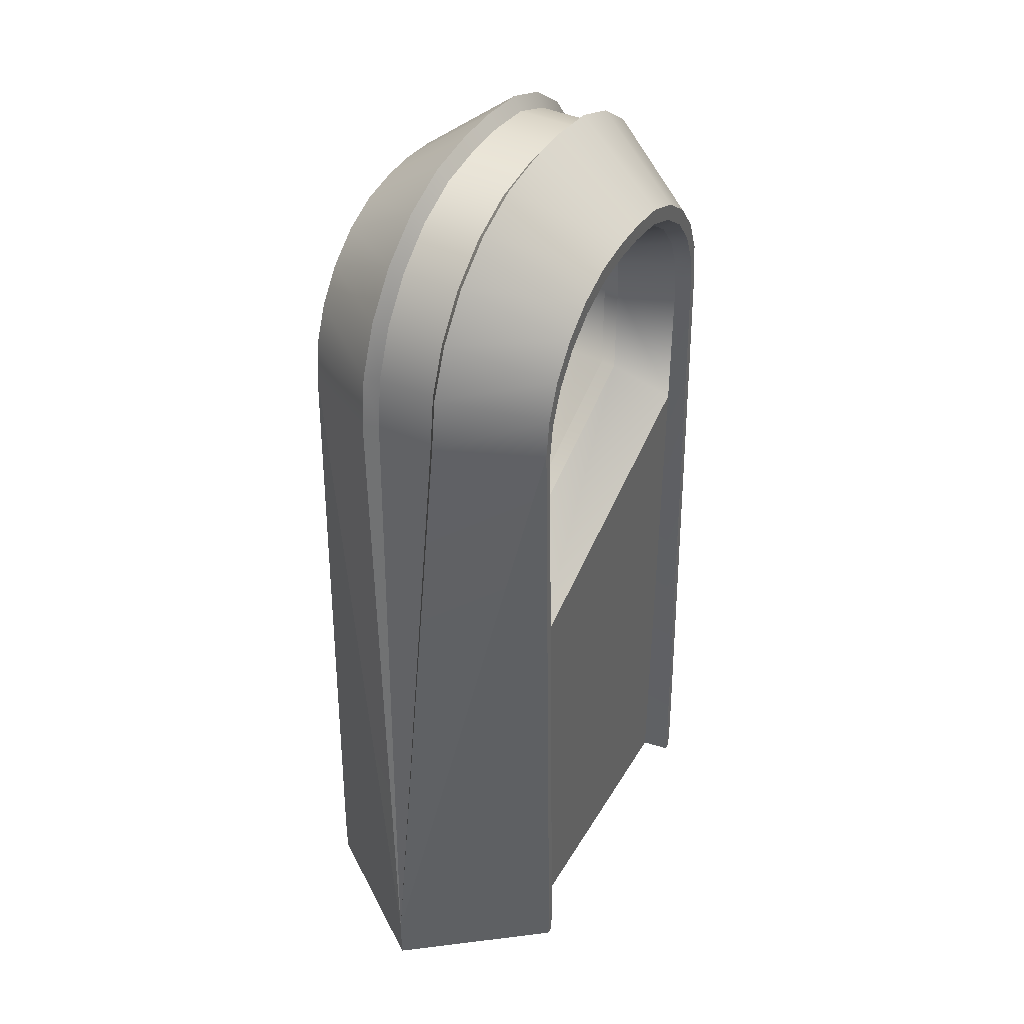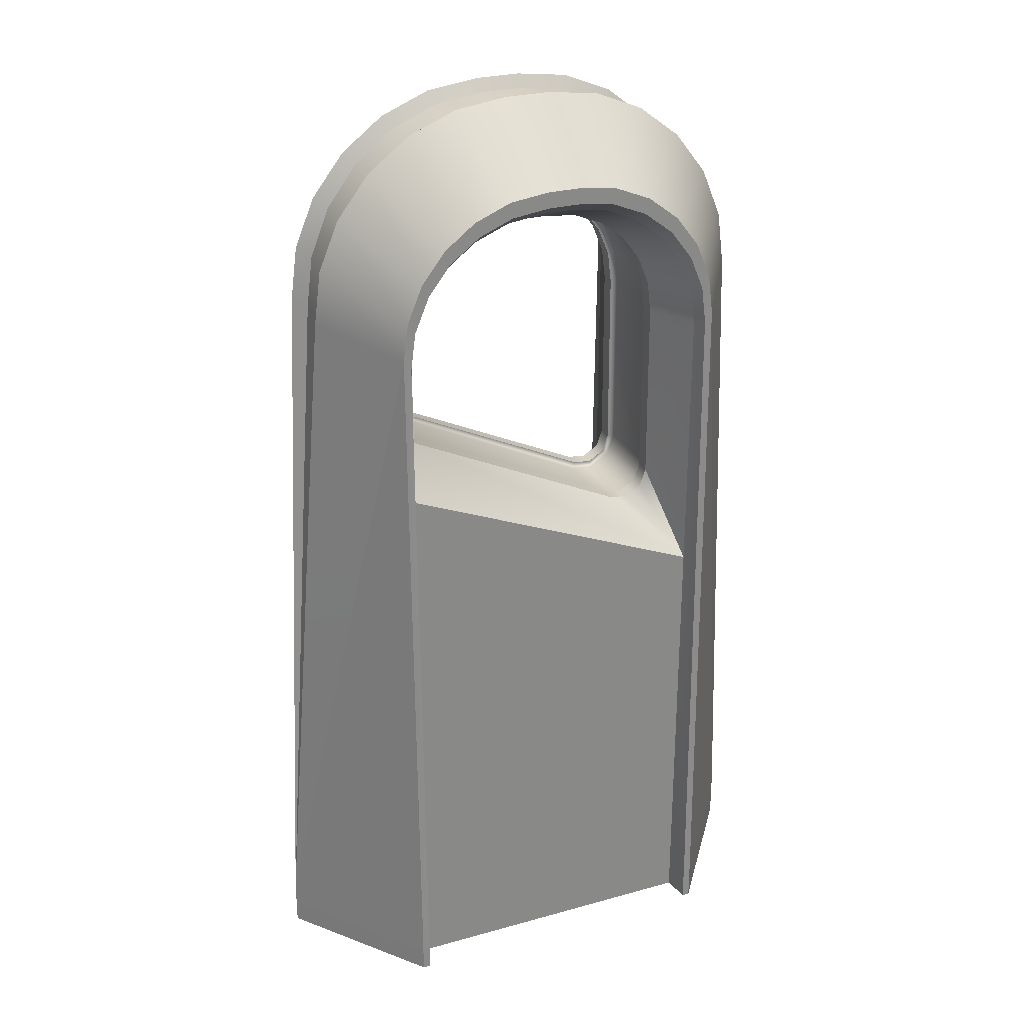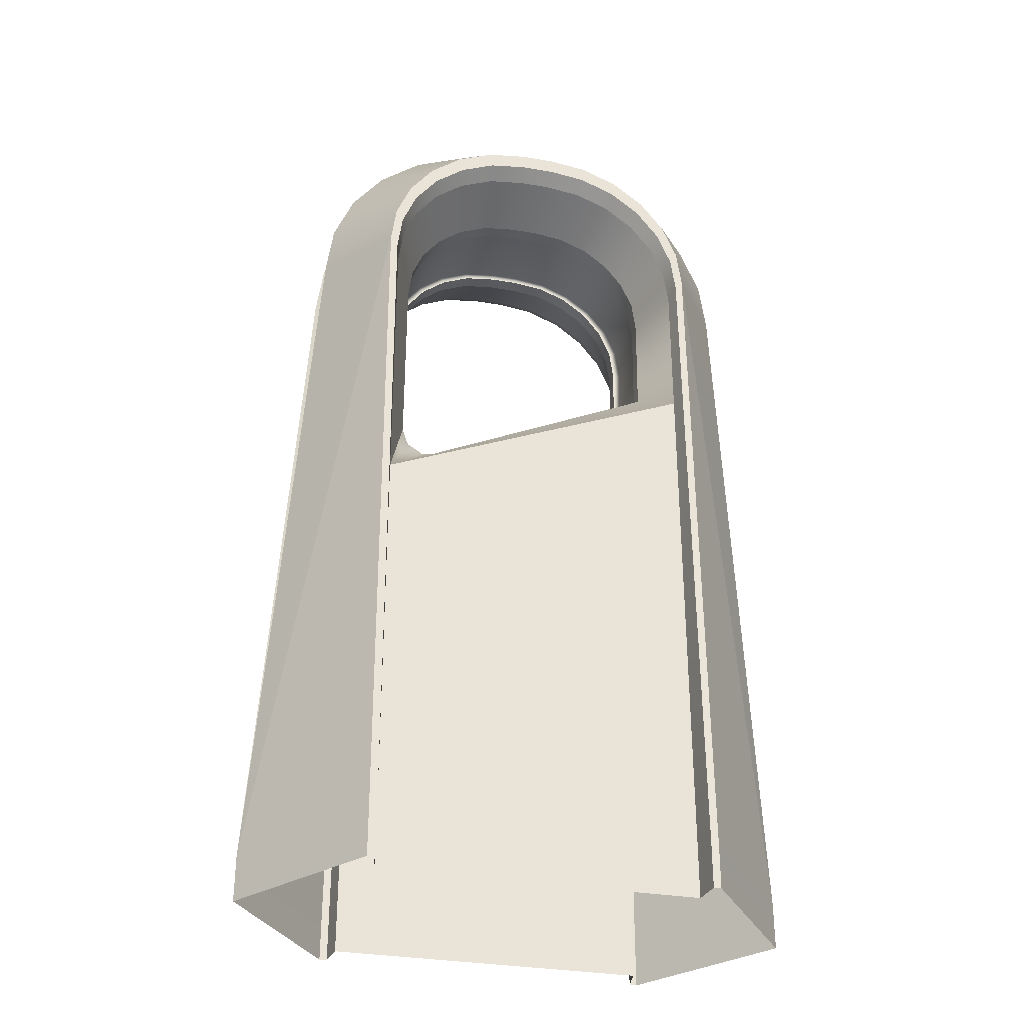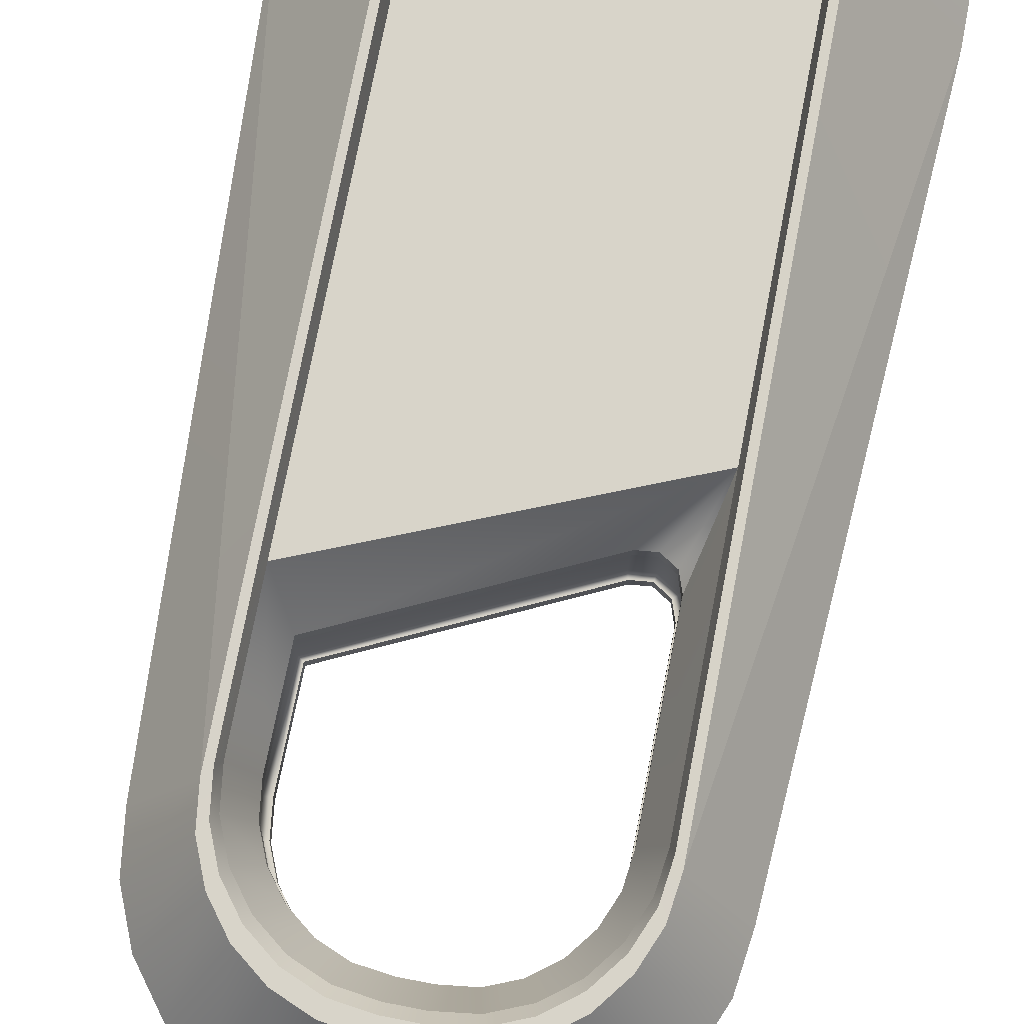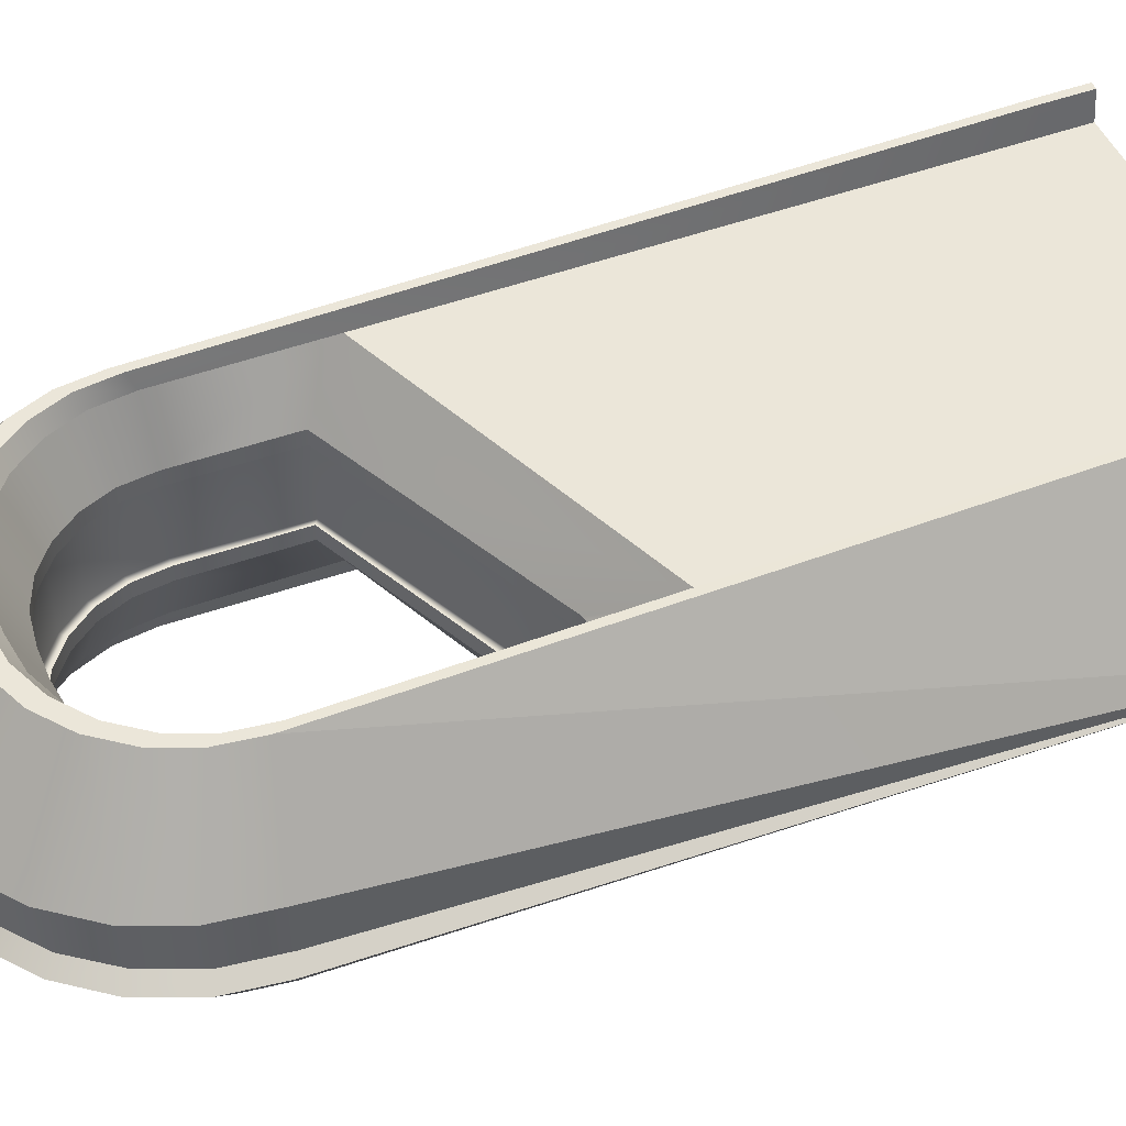
<metadata>
{"format":"obj","ext":"obj","renderer":"f3d","projection":"perspective","resolution":1024,"background":"white","views":[{"elev":41.9,"azim":-61.7,"up":"+Y"},{"elev":27.3,"azim":156.8,"up":"+Y"},{"elev":-32.4,"azim":-13.5,"up":"+Y"},{"elev":75.6,"azim":-169.1,"up":"+Z"},{"elev":47.8,"azim":-112.4,"up":"+Z"}]}
</metadata>
<code>
v -0.5986 -0 0
v 0.5986 -0 0
v -0.5 1.55 -0.08336
v -0.4847 1.667 -0.08336
v -0.4397 1.775 -0.08336
v -0.3682 1.868 -0.08336
v -0.275 1.94 -0.08336
v -0.1665 1.985 -0.08336
v -0.05004 2 -0.08336
v 0.5 1.55 -0.08336
v 0.05004 2 -0.08336
v 0.1665 1.985 -0.08336
v 0.275 1.94 -0.08336
v 0.3682 1.868 -0.08336
v 0.4397 1.775 -0.08336
v 0.4847 1.667 -0.08336
v 0.3693 1.512 -0.2798
v -0.3693 1.512 -0.2798
v -0.358 1.598 -0.2798
v -0.3248 1.678 -0.2798
v -0.272 1.747 -0.2798
v -0.2032 1.8 -0.2798
v -0.123 1.833 -0.2798
v -0.03697 1.845 -0.2798
v 0.03697 1.845 -0.2798
v 0.123 1.833 -0.2798
v 0.2032 1.8 -0.2798
v 0.272 1.747 -0.2798
v 0.3248 1.678 -0.2798
v 0.358 1.598 -0.2798
v 0.3528 1.492 -0.2798
v -0.3528 1.492 -0.2798
v -0.342 1.574 -0.2798
v -0.3103 1.65 -0.2798
v -0.2598 1.716 -0.2798
v -0.1941 1.767 -0.2798
v -0.1175 1.798 -0.2798
v -0.03531 1.809 -0.2798
v 0.03531 1.809 -0.2798
v 0.1175 1.798 -0.2798
v 0.1941 1.767 -0.2798
v 0.2598 1.716 -0.2798
v 0.3103 1.65 -0.2798
v 0.342 1.574 -0.2798
v 0.3528 -0 -0.3066
v -0.3528 -0 -0.3066
v 0.3439 1.477 -0.2455
v 0.3439 1.159 -0.2455
v -0.3439 0.8738 -0.2455
v -0.3439 1.477 -0.2455
v -0.3334 1.557 -0.2455
v -0.3025 1.632 -0.2455
v -0.2533 1.696 -0.2455
v -0.1892 1.745 -0.2455
v -0.1145 1.776 -0.2455
v -0.03442 1.786 -0.2455
v 0.03442 1.786 -0.2455
v 0.1145 1.776 -0.2455
v 0.1892 1.745 -0.2455
v 0.2533 1.696 -0.2455
v 0.3025 1.632 -0.2455
v 0.3334 1.557 -0.2455
v 0.3439 0 -0.2455
v -0.3439 0 -0.2455
v -0.4702 1.535 -0.06273
v -0.04707 1.973 -0.06273
v 0.04707 1.973 -0.06273
v 0.4702 1.535 -0.06273
v -0.4558 1.648 -0.06273
v -0.4135 1.754 -0.06273
v -0.3463 1.845 -0.06273
v -0.2587 1.914 -0.06273
v -0.1566 1.958 -0.06273
v 0.1566 1.958 -0.06273
v 0.2587 1.914 -0.06273
v 0.3463 1.845 -0.06273
v 0.4135 1.754 -0.06273
v 0.4558 1.648 -0.06273
v -0.5 1.55 0.08336
v -0.4847 1.667 0.08336
v -0.4397 1.775 0.08336
v -0.3682 1.868 0.08336
v -0.275 1.94 0.08336
v -0.1665 1.985 0.08336
v -0.05004 2 0.08336
v 0.5 1.55 0.08336
v 0.05004 2 0.08336
v 0.1665 1.985 0.08336
v 0.275 1.94 0.08336
v 0.3682 1.868 0.08336
v 0.4397 1.775 0.08336
v 0.4847 1.667 0.08336
v 0.3693 1.512 0.2798
v -0.3693 1.512 0.2798
v -0.358 1.598 0.2798
v -0.3248 1.678 0.2798
v -0.272 1.747 0.2798
v -0.2032 1.8 0.2798
v -0.123 1.833 0.2798
v -0.03697 1.845 0.2798
v 0.03697 1.845 0.2798
v 0.123 1.833 0.2798
v 0.2032 1.8 0.2798
v 0.272 1.747 0.2798
v 0.3248 1.678 0.2798
v 0.358 1.598 0.2798
v 0.3528 1.492 0.2798
v -0.3528 1.492 0.2798
v -0.342 1.574 0.2798
v -0.3103 1.65 0.2798
v -0.2598 1.716 0.2798
v -0.1941 1.767 0.2798
v -0.1175 1.798 0.2798
v -0.03531 1.809 0.2798
v 0.03531 1.809 0.2798
v 0.1175 1.798 0.2798
v 0.1941 1.767 0.2798
v 0.2598 1.716 0.2798
v 0.3103 1.65 0.2798
v 0.342 1.574 0.2798
v 0.3528 -0 0.3066
v -0.3528 -0 0.3066
v 0.3439 1.477 0.2455
v 0.3439 1.159 0.2455
v -0.3439 0.8738 0.2455
v -0.3439 1.477 0.2455
v -0.3334 1.557 0.2455
v -0.3025 1.632 0.2455
v -0.2533 1.696 0.2455
v -0.1892 1.745 0.2455
v -0.1145 1.776 0.2455
v -0.03442 1.786 0.2455
v 0.03442 1.786 0.2455
v 0.1145 1.776 0.2455
v 0.1892 1.745 0.2455
v 0.2533 1.696 0.2455
v 0.3025 1.632 0.2455
v 0.3334 1.557 0.2455
v 0.3439 0 0.2455
v -0.3439 0 0.2455
v -0.4702 1.535 0.06273
v -0.04707 1.973 0.06273
v 0.04707 1.973 0.06273
v 0.4702 1.535 0.06273
v -0.4558 1.648 0.06273
v -0.4135 1.754 0.06273
v -0.3463 1.845 0.06273
v -0.2587 1.914 0.06273
v -0.1566 1.958 0.06273
v 0.1566 1.958 0.06273
v 0.2587 1.914 0.06273
v 0.3463 1.845 0.06273
v 0.4135 1.754 0.06273
v 0.4558 1.648 0.06273
v -0.3693 -0 -0.3066
v 0.3693 -0 -0.3066
v -0.3693 -0 0.3066
v 0.3693 -0 0.3066
v -0.2952 1.471 -0.1217
v -0.2952 1.471 0.1217
v -0.2864 1.542 -0.1217
v -0.2864 1.542 0.1217
v -0.2603 1.605 -0.1217
v -0.2603 1.605 0.1217
v -0.2187 1.659 -0.1217
v -0.2187 1.659 0.1217
v -0.1645 1.7 -0.1217
v -0.1645 1.7 0.1217
v -0.1015 1.727 -0.1217
v -0.1015 1.727 0.1217
v -0.03099 1.735 -0.1217
v -0.03099 1.735 0.1217
v 0.03099 1.735 0.1217
v 0.03099 1.735 -0.1217
v 0.1015 1.727 -0.1217
v 0.1015 1.727 0.1217
v 0.1645 1.7 -0.1217
v 0.1645 1.7 0.1217
v 0.2187 1.659 -0.1217
v 0.2187 1.659 0.1217
v 0.2603 1.605 -0.1217
v 0.2603 1.605 0.1217
v 0.2864 1.542 -0.1217
v 0.2864 1.542 0.1217
v 0.2952 1.471 -0.1217
v 0.2952 1.471 0.1217
v 0.2927 1.242 0.1217
v 0.2927 1.242 -0.1217
v -0.2072 1.005 -0.1217
v -0.2969 1.062 -0.1217
v -0.2834 1.022 -0.1217
v -0.2484 1 -0.1217
v -0.2072 1.005 0.1217
v -0.2484 1 0.1217
v -0.2834 1.022 0.1217
v -0.2969 1.062 0.1217
v -0.2969 1.062 0.08819
v -0.2969 1.062 -0.08819
v -0.2952 1.471 -0.08819
v -0.2952 1.471 0.08819
v -0.2864 1.542 -0.08819
v -0.2864 1.542 0.08819
v -0.2603 1.605 -0.08819
v -0.2603 1.605 0.08819
v -0.2187 1.659 -0.08819
v -0.2187 1.659 0.08819
v -0.1645 1.7 -0.08819
v -0.1645 1.7 0.08819
v -0.1015 1.727 -0.08819
v -0.1015 1.727 0.08819
v -0.03099 1.735 -0.08819
v -0.03099 1.735 0.08819
v 0.03099 1.735 0.08819
v 0.03099 1.735 -0.08819
v 0.1015 1.727 -0.08819
v 0.1015 1.727 0.08819
v 0.1645 1.7 -0.08819
v 0.1645 1.7 0.08819
v 0.2187 1.659 -0.08819
v 0.2187 1.659 0.08819
v 0.2603 1.605 -0.08819
v 0.2603 1.605 0.08819
v 0.2864 1.542 -0.08819
v 0.2864 1.542 0.08819
v 0.2952 1.471 -0.08819
v 0.2952 1.471 0.08819
v 0.2927 1.242 0.08819
v 0.2927 1.242 -0.08819
v -0.2072 1.005 -0.08819
v -0.2072 1.005 0.08819
v -0.2484 1 -0.08819
v -0.2484 1 0.08819
v -0.2834 1.022 -0.08819
v -0.2834 1.022 0.08819
v -0.3133 1.059 0.08819
v -0.3133 1.059 -0.08819
v -0.312 1.472 -0.08819
v -0.312 1.472 0.08819
v -0.3026 1.546 -0.08819
v -0.3026 1.546 0.08819
v -0.2748 1.613 -0.08819
v -0.2748 1.613 0.08819
v -0.2305 1.671 -0.08819
v -0.2305 1.671 0.08819
v -0.1729 1.715 -0.08819
v -0.1729 1.715 0.08819
v -0.1057 1.743 -0.08819
v -0.1057 1.743 0.08819
v -0.03203 1.752 -0.08819
v -0.03203 1.752 0.08819
v 0.03203 1.752 0.08819
v 0.03203 1.752 -0.08819
v 0.1057 1.743 -0.08819
v 0.1057 1.743 0.08819
v 0.1729 1.715 -0.08819
v 0.1729 1.715 0.08819
v 0.2305 1.671 -0.08819
v 0.2305 1.671 0.08819
v 0.2748 1.613 -0.08819
v 0.2748 1.613 0.08819
v 0.3026 1.546 -0.08819
v 0.3026 1.546 0.08819
v 0.312 1.472 -0.08819
v 0.312 1.472 0.08819
v 0.3048 1.234 0.08819
v 0.3048 1.234 -0.08819
v -0.2027 0.9887 -0.08819
v -0.2027 0.9887 0.08819
v -0.252 0.9848 -0.08819
v -0.252 0.9848 0.08819
v -0.2959 1.013 -0.08819
v -0.2959 1.013 0.08819
v -0.5986 -0.1017 0
v -0.3693 -0.1017 -0.3066
v 0.3528 -0.1017 -0.3066
v 0.3693 -0.1017 -0.3066
v 0.3439 -0.1017 -0.2455
v -0.3528 -0.1017 -0.3066
v -0.3439 -0.1017 -0.2455
v -0.3693 -0.1017 0.3066
v 0.3528 -0.1017 0.3066
v 0.3693 -0.1017 0.3066
v -0.3439 -0.1017 0.2455
v 0.3439 -0.1017 0.2455
v -0.3528 -0.1017 0.3066
v 0.5986 -0.1017 0
g ChargingStationV1
f 10 2 17
f 1 3 18
f 3 4 19 18
f 4 5 20 19
f 5 6 21 20
f 6 7 22 21
f 7 8 23 22
f 8 9 24 23
f 9 11 25 24
f 11 12 26 25
f 12 13 27 26
f 13 14 28 27
f 14 15 29 28
f 15 16 30 29
f 16 10 17 30
f 18 155 1
f 18 19 33 32
f 19 20 34 33
f 20 21 35 34
f 21 22 36 35
f 22 23 37 36
f 23 24 38 37
f 24 25 39 38
f 25 26 40 39
f 26 27 41 40
f 27 28 42 41
f 28 29 43 42
f 29 30 44 43
f 30 17 31 44
f 45 31 17 156
f 49 48 63 64
f 48 45 63
f 32 33 51 50
f 33 34 52 51
f 34 35 53 52
f 35 36 54 53
f 36 37 55 54
f 37 38 56 55
f 38 39 57 56
f 39 40 58 57
f 40 41 59 58
f 41 42 60 59
f 42 43 61 60
f 43 44 62 61
f 44 31 47 62
f 49 46 32 50
f 125 124 187 193
f 126 125 196 160
f 127 126 160 162
f 128 127 162 164
f 129 128 164 166
f 130 129 166 168
f 131 130 168 170
f 132 131 170 172
f 134 133 173 176
f 135 134 176 178
f 136 135 178 180
f 137 136 180 182
f 138 137 182 184
f 123 138 184 186
f 3 1 65
f 11 9 66 67
f 2 10 68
f 4 3 65 69
f 5 4 69 70
f 6 5 70 71
f 7 6 71 72
f 8 7 72 73
f 9 8 73 66
f 12 11 67 74
f 13 12 74 75
f 14 13 75 76
f 15 14 76 77
f 16 15 77 78
f 10 16 78 68
f 67 66 142 143
f 2 68 144
f 86 93 2
f 1 94 79
f 79 94 95 80
f 80 95 96 81
f 81 96 97 82
f 82 97 98 83
f 83 98 99 84
f 84 99 100 85
f 85 100 101 87
f 87 101 102 88
f 88 102 103 89
f 89 103 104 90
f 90 104 105 91
f 91 105 106 92
f 92 106 93 86
f 108 94 157 122
f 94 108 109 95
f 95 109 110 96
f 96 110 111 97
f 97 111 112 98
f 98 112 113 99
f 99 113 114 100
f 100 114 115 101
f 101 115 116 102
f 102 116 117 103
f 103 117 118 104
f 104 118 119 105
f 105 119 120 106
f 106 120 107 93
f 93 158 2
f 125 140 139 124
f 125 122 140
f 108 126 127 109
f 109 127 128 110
f 110 128 129 111
f 111 129 130 112
f 112 130 131 113
f 113 131 132 114
f 114 132 133 115
f 115 133 134 116
f 116 134 135 117
f 117 135 136 118
f 118 136 137 119
f 119 137 138 120
f 120 138 123 107
f 124 121 107 123
f 124 123 186 187
f 133 132 172 173
f 79 141 1
f 87 143 142 85
f 2 144 86
f 80 145 141 79
f 81 146 145 80
f 82 147 146 81
f 83 148 147 82
f 84 149 148 83
f 85 142 149 84
f 88 150 143 87
f 89 151 150 88
f 90 152 151 89
f 91 153 152 90
f 92 154 153 91
f 86 144 154 92
f 1 141 65
f 65 141 145 69
f 69 145 146 70
f 70 146 147 71
f 71 147 148 72
f 72 148 149 73
f 73 149 142 66
f 67 143 150 74
f 74 150 151 75
f 75 151 152 76
f 76 152 153 77
f 77 153 154 78
f 78 154 144 68
f 46 155 18 32
f 156 17 2
f 157 94 1
f 121 158 93 107
f 125 126 108 122
f 124 139 121
f 48 47 31 45
f 49 64 46
f 235 236 237 238
f 237 239 240 238
f 239 241 242 240
f 241 243 244 242
f 243 245 246 244
f 245 247 248 246
f 247 249 250 248
f 252 251 250 249
f 252 253 254 251
f 253 255 256 254
f 255 257 258 256
f 257 259 260 258
f 259 261 262 260
f 261 263 264 262
f 266 265 264 263
f 266 267 268 265
f 50 159 190 49
f 51 161 159 50
f 52 163 161 51
f 53 165 163 52
f 54 167 165 53
f 55 169 167 54
f 56 171 169 55
f 57 174 171 56
f 58 175 174 57
f 59 177 175 58
f 60 179 177 59
f 61 181 179 60
f 62 183 181 61
f 47 185 183 62
f 48 188 185 47
f 49 189 188 48
f 267 269 270 268
f 269 271 272 270
f 271 236 235 272
f 49 190 191
f 49 191 192
f 49 192 189
f 125 193 194
f 125 194 195
f 125 195 196
f 190 159 199 198
f 160 196 197 200
f 159 161 201 199
f 162 160 200 202
f 161 163 203 201
f 164 162 202 204
f 163 165 205 203
f 166 164 204 206
f 165 167 207 205
f 168 166 206 208
f 167 169 209 207
f 170 168 208 210
f 169 171 211 209
f 172 170 210 212
f 173 172 212 213
f 171 174 214 211
f 174 175 215 214
f 176 173 213 216
f 175 177 217 215
f 178 176 216 218
f 177 179 219 217
f 180 178 218 220
f 179 181 221 219
f 182 180 220 222
f 181 183 223 221
f 184 182 222 224
f 183 185 225 223
f 186 184 224 226
f 187 186 226 227
f 185 188 228 225
f 188 189 229 228
f 193 187 227 230
f 189 192 231 229
f 194 193 230 232
f 192 191 233 231
f 195 194 232 234
f 191 190 198 233
f 196 195 234 197
f 198 199 237 236
f 200 197 235 238
f 199 201 239 237
f 202 200 238 240
f 201 203 241 239
f 204 202 240 242
f 203 205 243 241
f 206 204 242 244
f 205 207 245 243
f 208 206 244 246
f 207 209 247 245
f 210 208 246 248
f 209 211 249 247
f 212 210 248 250
f 213 212 250 251
f 211 214 252 249
f 214 215 253 252
f 216 213 251 254
f 215 217 255 253
f 218 216 254 256
f 217 219 257 255
f 220 218 256 258
f 219 221 259 257
f 222 220 258 260
f 221 223 261 259
f 224 222 260 262
f 223 225 263 261
f 226 224 262 264
f 227 226 264 265
f 225 228 266 263
f 228 229 267 266
f 230 227 265 268
f 229 231 269 267
f 232 230 268 270
f 231 233 271 269
f 234 232 270 272
f 233 198 236 271
f 197 234 272 235
f 1 155 274 273
f 45 156 276 275
f 63 45 275 277
f 46 64 279 278
f 64 63 277 279
f 157 1 273 280
f 158 121 281 282
f 139 140 283 284
f 121 139 284 281
f 140 122 285 283
f 155 46 278 274
f 156 2 286 276
f 122 157 280 285
f 2 158 282 286

</code>
